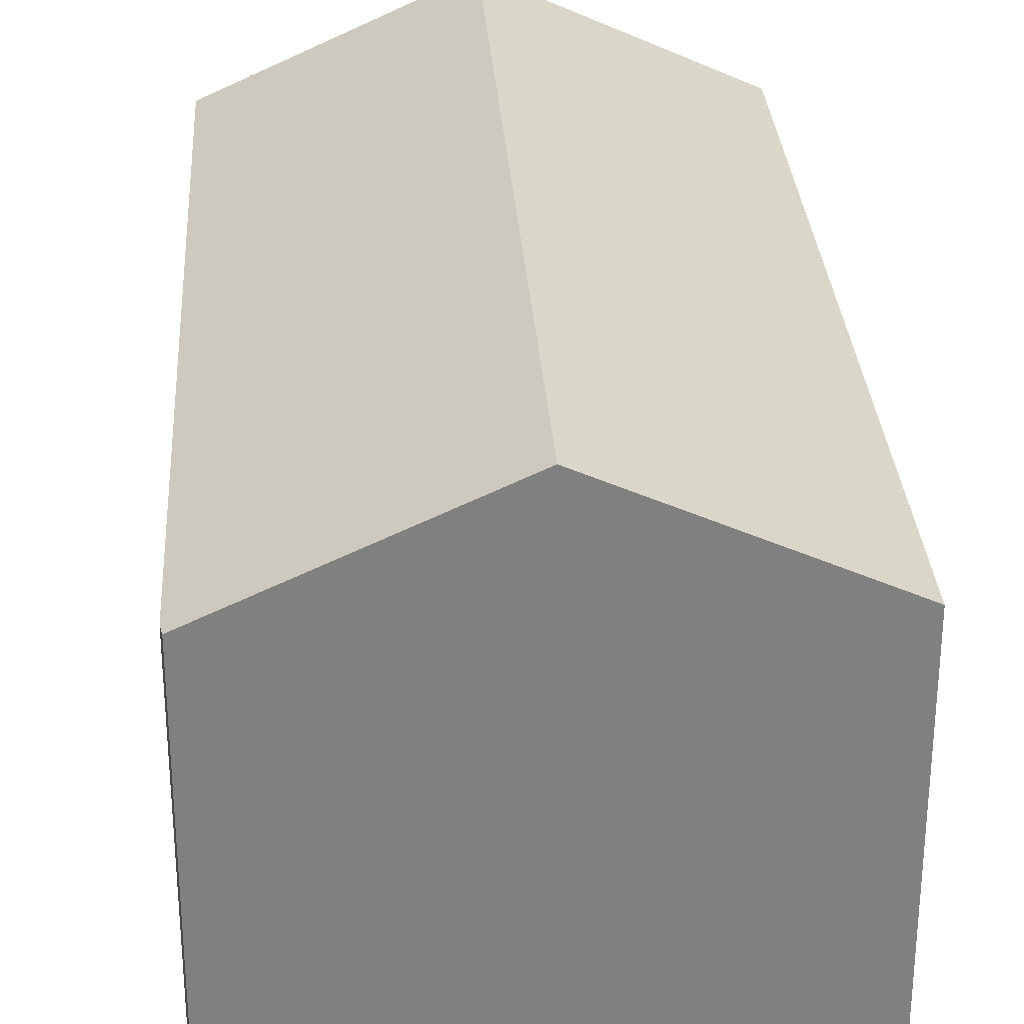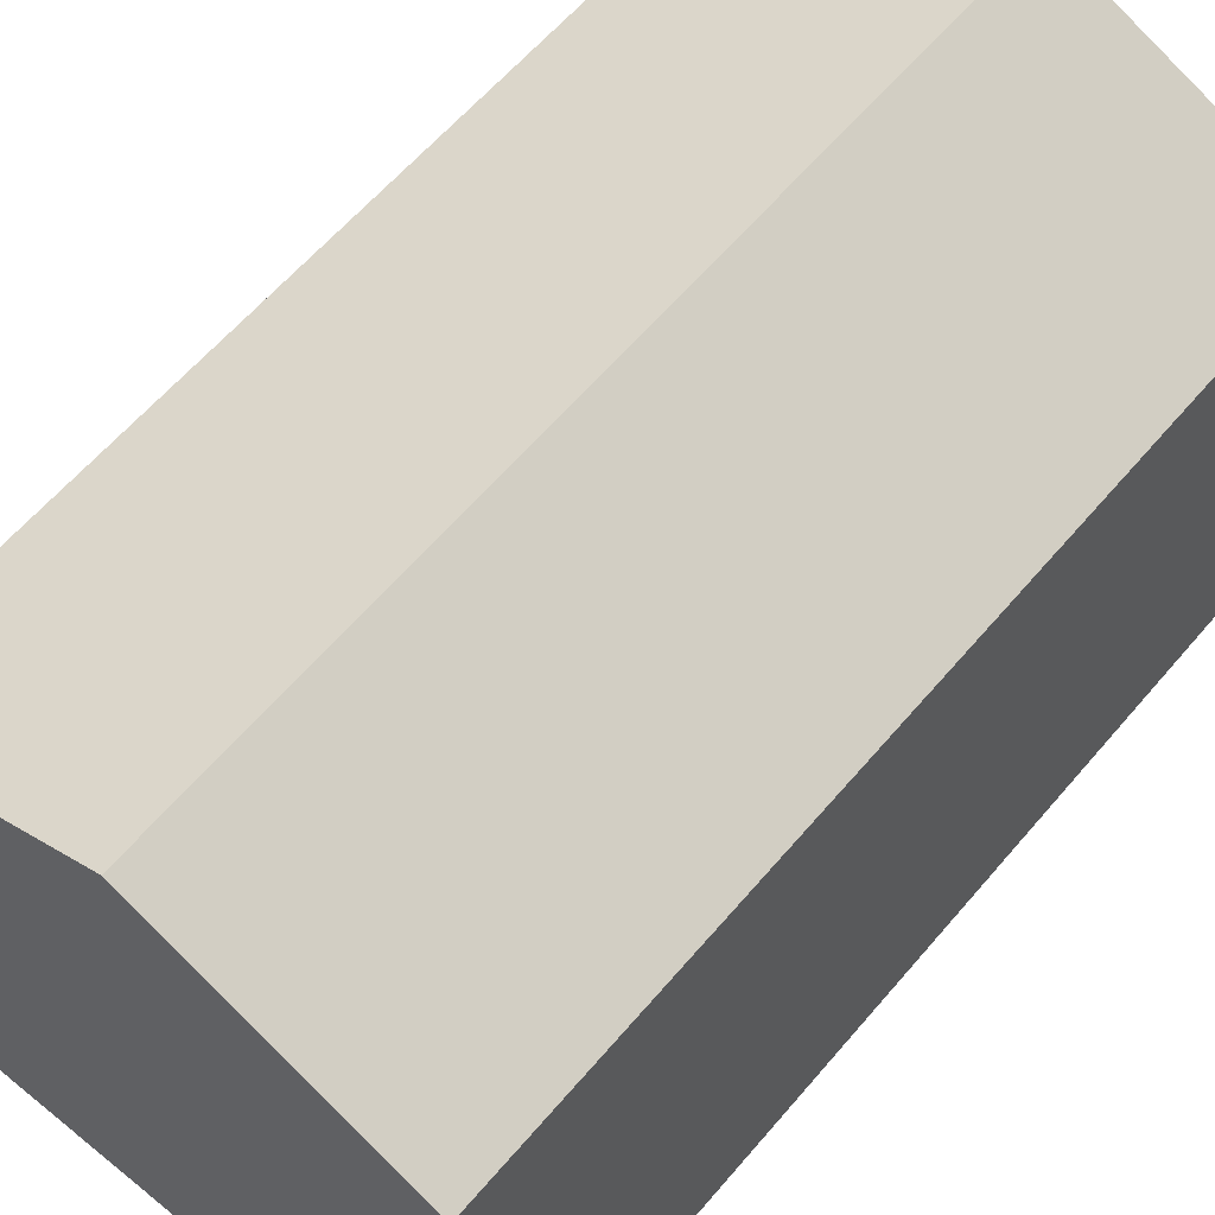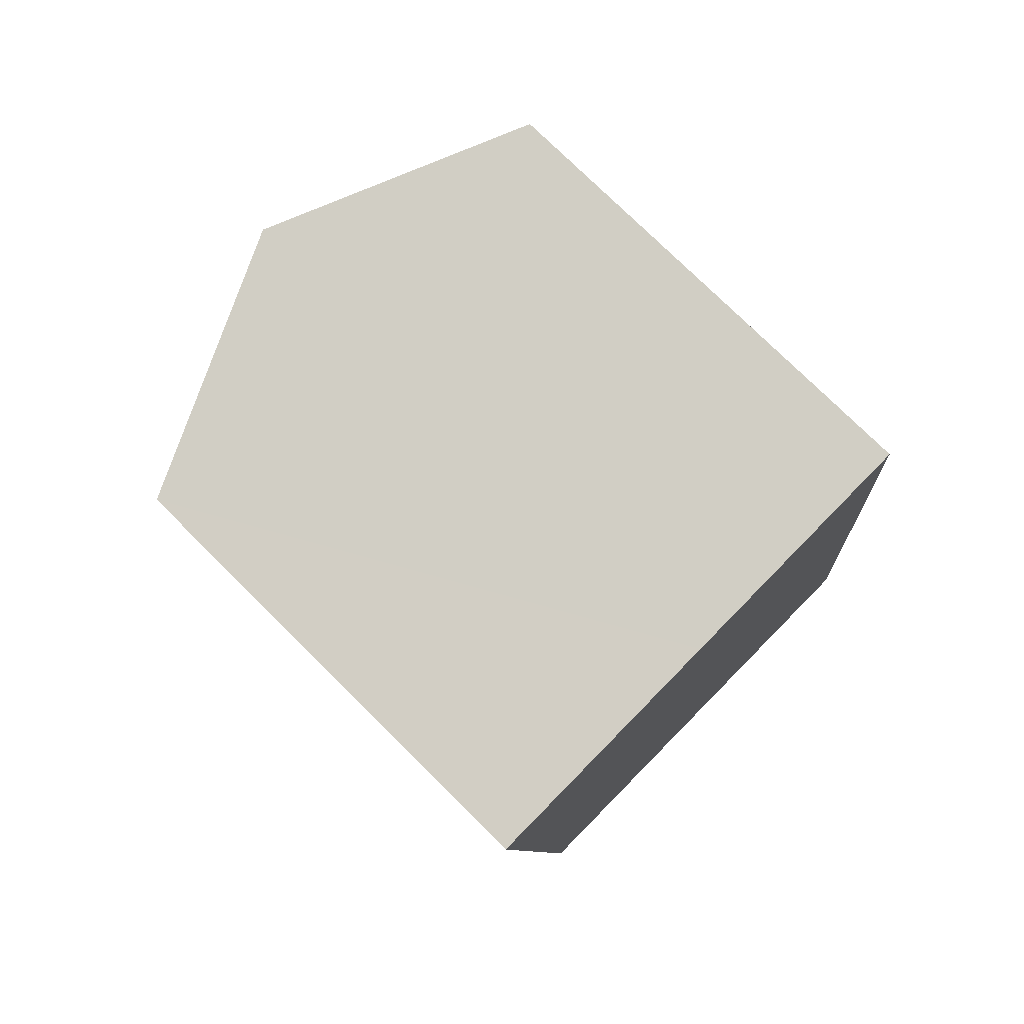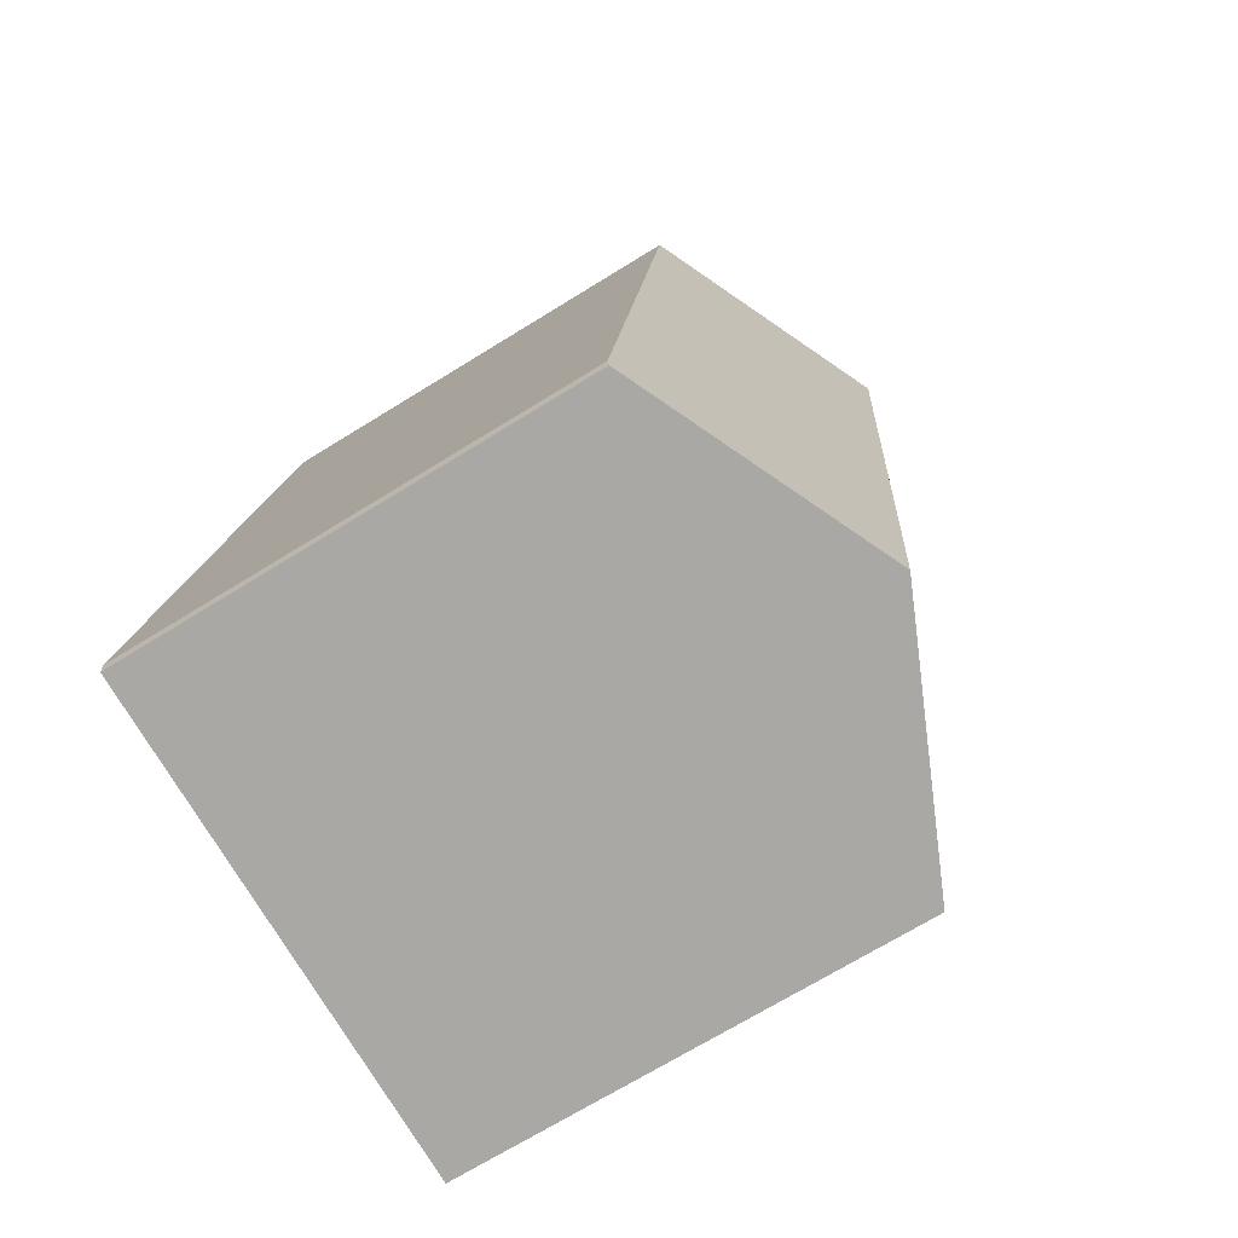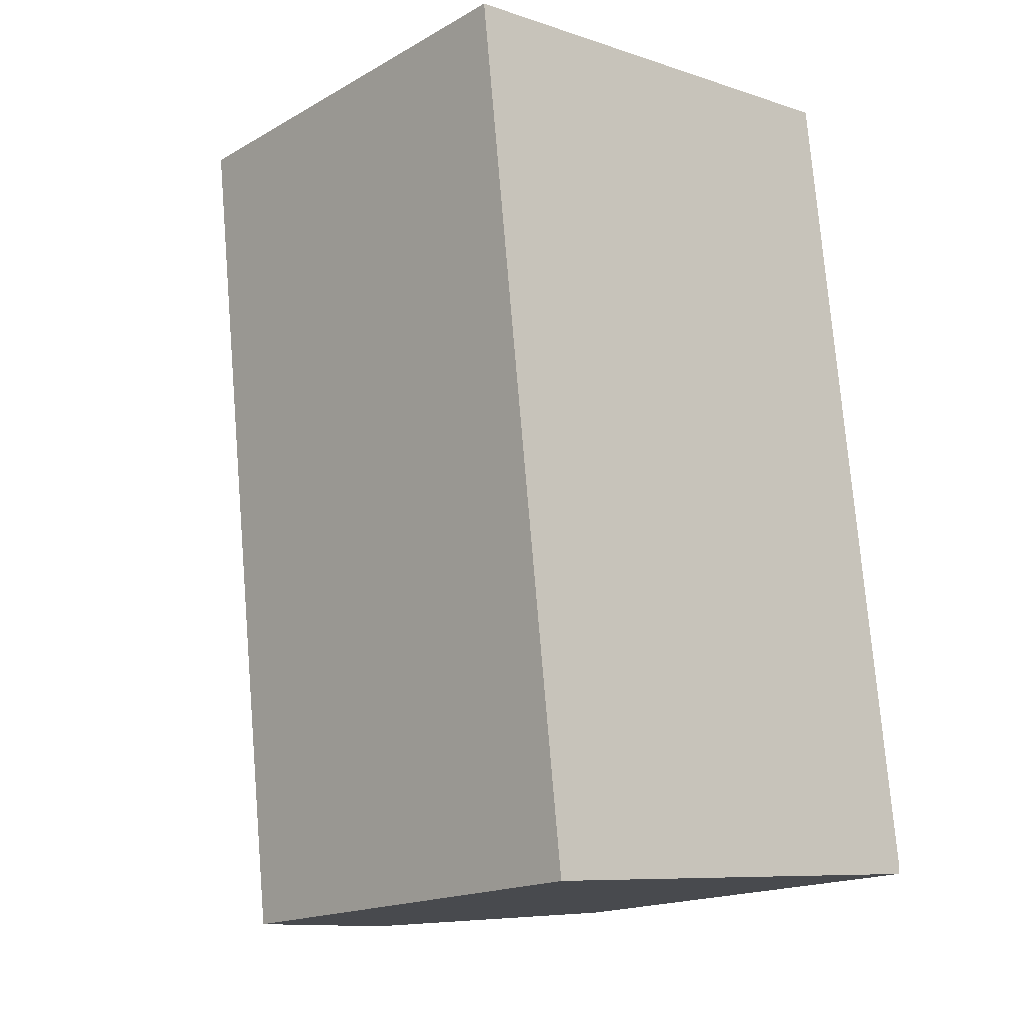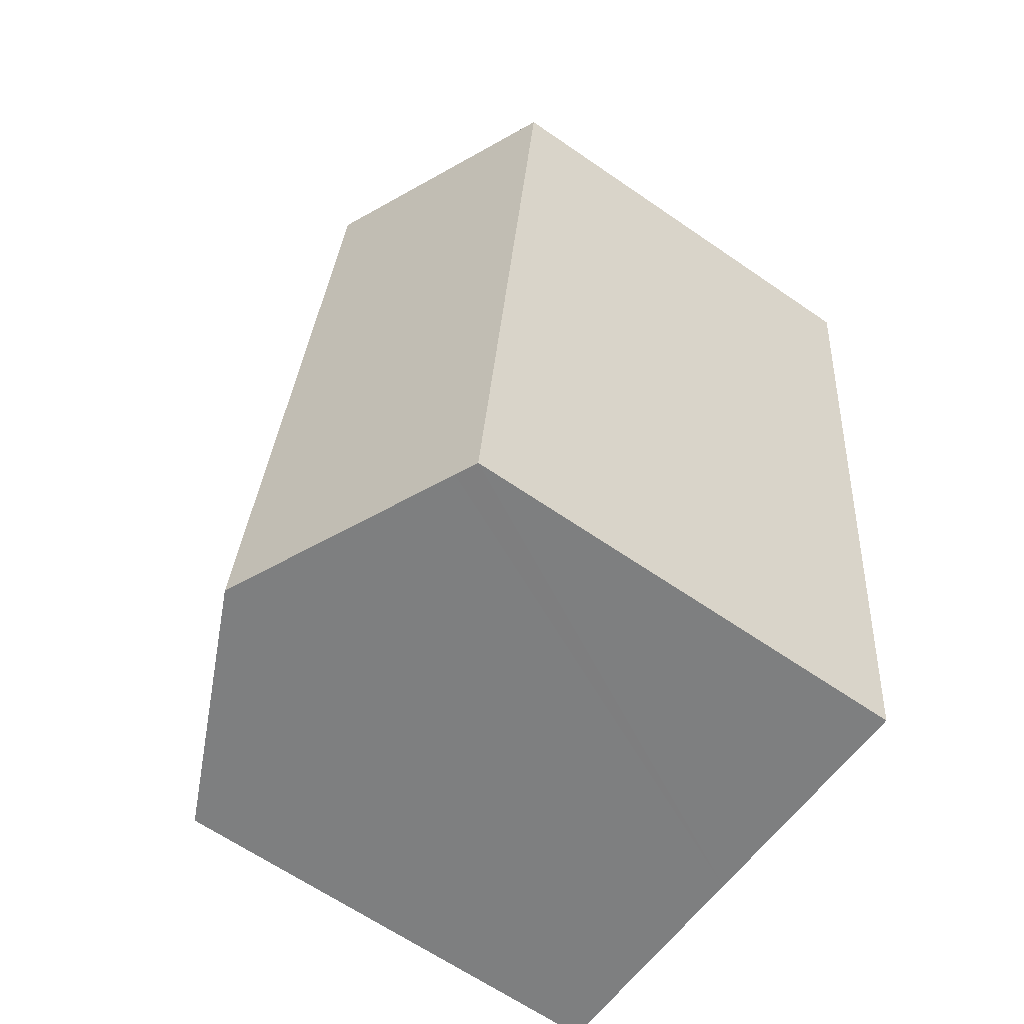
<metadata>
{"format":"obj","ext":"obj","renderer":"f3d","projection":"perspective","resolution":1024,"background":"white","views":[{"elev":30.1,"azim":169.9,"up":"+Y"},{"elev":60.0,"azim":33.4,"up":"+Y"},{"elev":76.0,"azim":-45.2,"up":"+Z"},{"elev":-70.5,"azim":121.7,"up":"+Z"},{"elev":-17.5,"azim":-42.1,"up":"+Z"},{"elev":-65.0,"azim":-124.7,"up":"+Z"}]}
</metadata>
<code>
v  3.185 7.315 0.362
v  1.25 5.874 -11.02
v  0 5.862 3.589e-16
v  1.53 6.002 -10.99
v  4.412 7.315 -10.69
v  6.33 5.881 0.72
v  6.557 5.878 -1.279
v  7.161 5.872 -6.595
v  7.341 5.87 -8.177
v  7.57 5.868 -10.19
v  7.56 5.881 -10.36
v  6.33 -4.409e-17 0.72
v  3.185 -2.217e-17 0.362
v  0 0 0
v  6.557 7.832e-17 -1.279
v  7.161 4.038e-16 -6.595
v  7.341 5.007e-16 -8.177
v  7.57 6.24e-16 -10.19
v  7.56 6.344e-16 -10.36
v  4.412 6.545e-16 -10.69
v  1.25 6.748e-16 -11.02
v  1.53 6.729e-16 -10.99
g defaultobject
f 1 2 3
f 2 1 4
f 4 1 5
f 6 5 1
f 5 6 7
f 5 7 8
f 5 8 9
f 5 9 10
f 5 10 11
f 3 6 1
f 6 3 12
f 12 3 13
f 13 3 14
f 12 7 6
f 7 12 8
f 8 12 15
f 8 15 16
f 8 16 9
f 9 16 10
f 10 16 17
f 10 17 18
f 10 19 11
f 19 10 18
f 19 5 11
f 5 19 4
f 4 19 20
f 4 20 2
f 2 20 21
f 21 20 22
f 21 3 2
f 3 21 14
f 18 20 19
f 20 18 17
f 20 17 16
f 20 16 22
f 22 16 15
f 22 15 21
f 21 15 14
f 14 15 13
f 13 15 12

</code>
